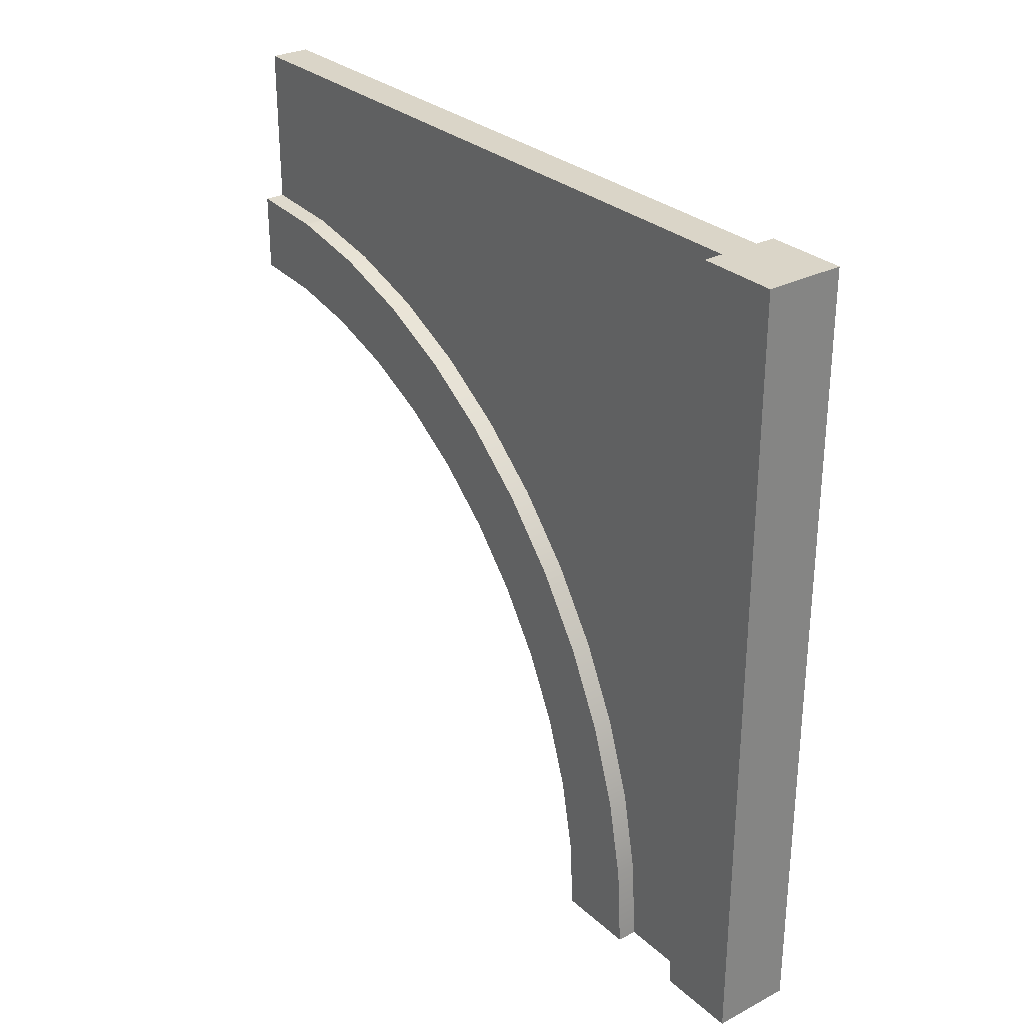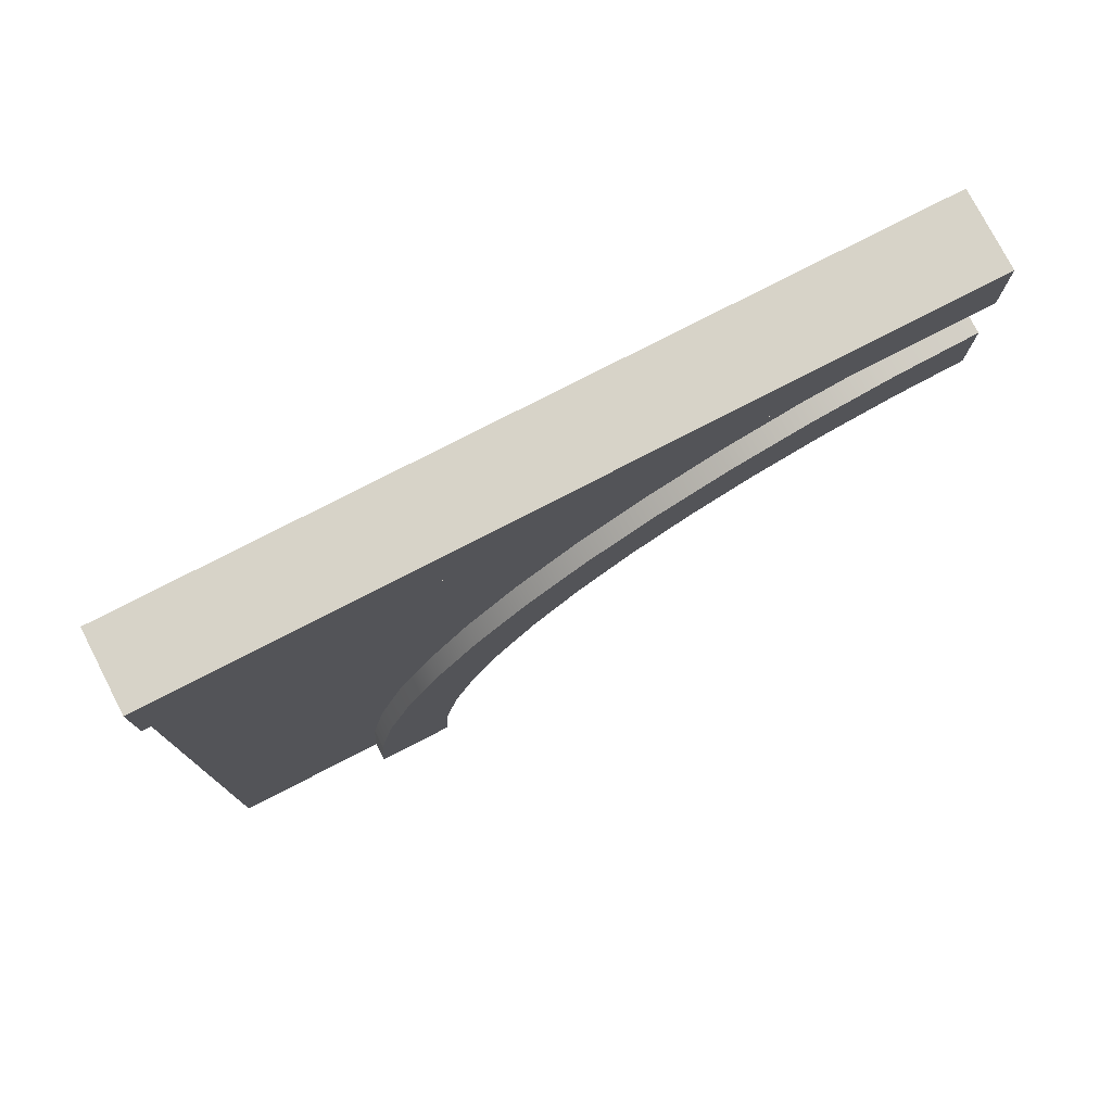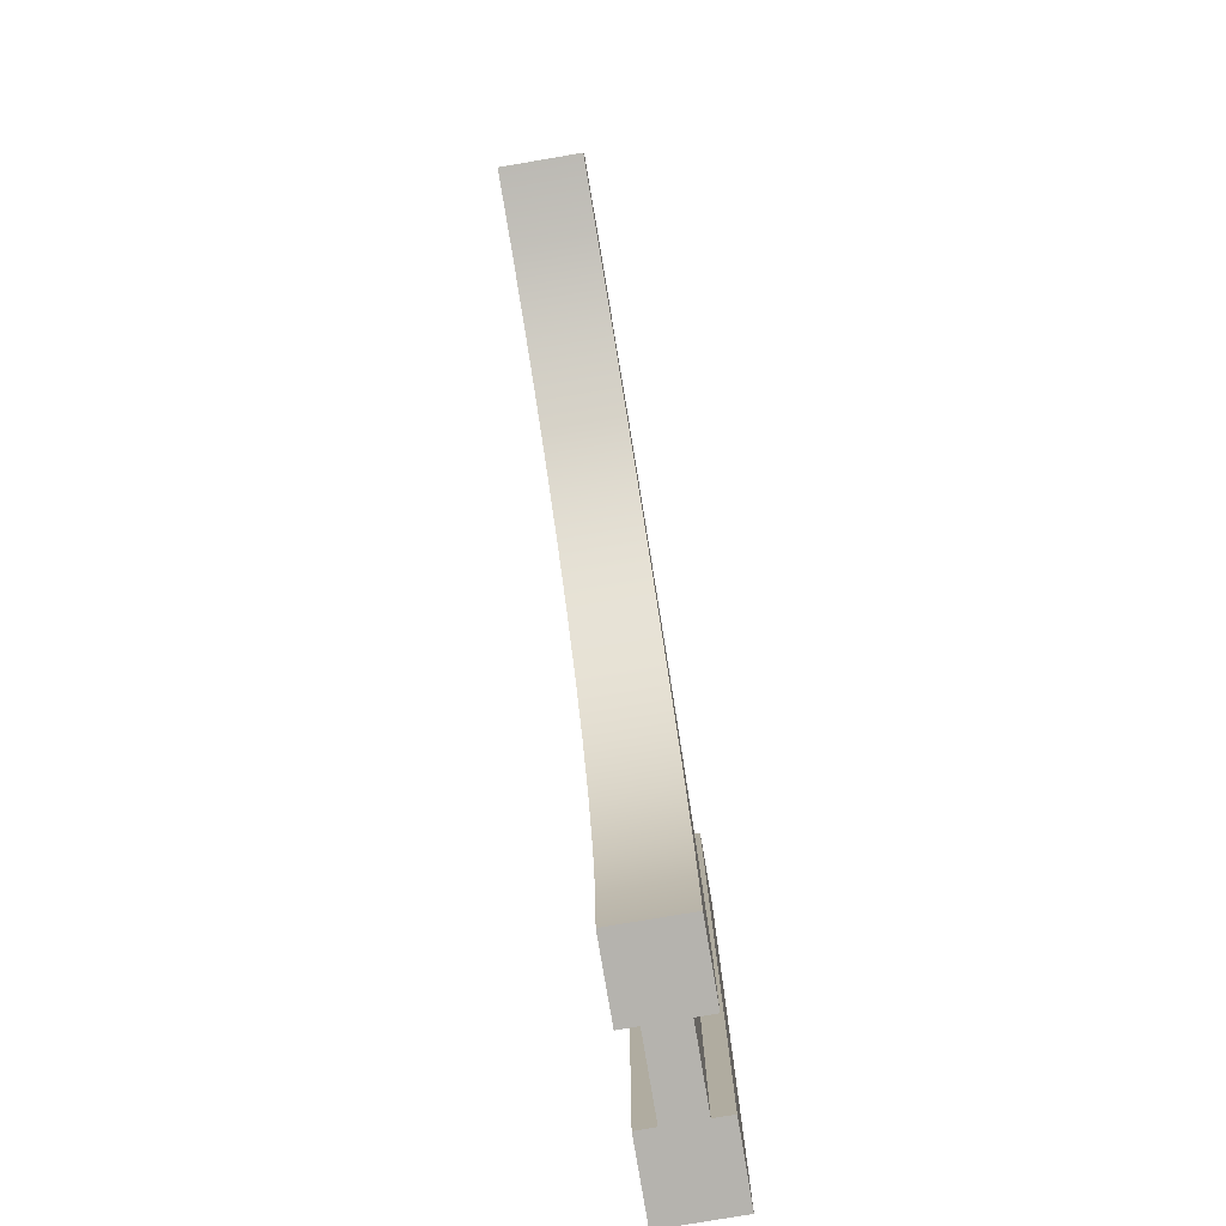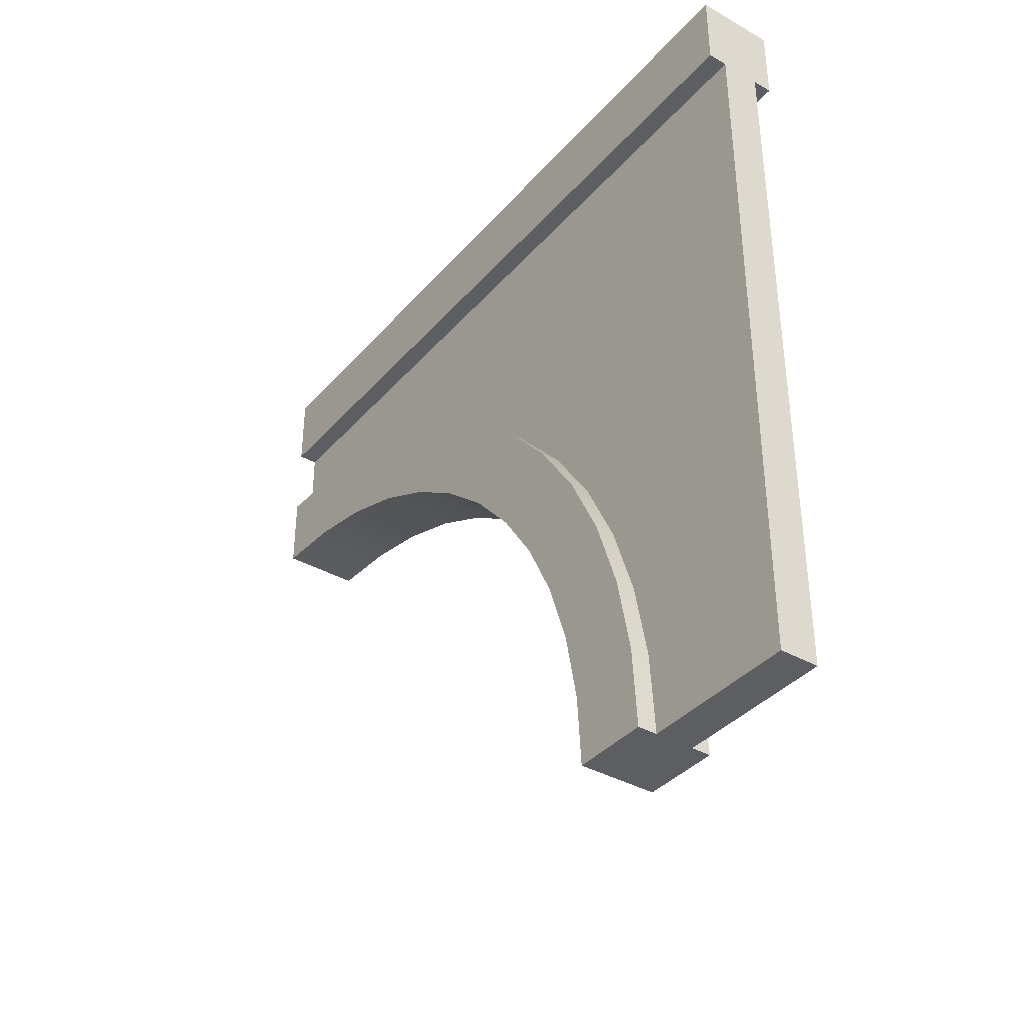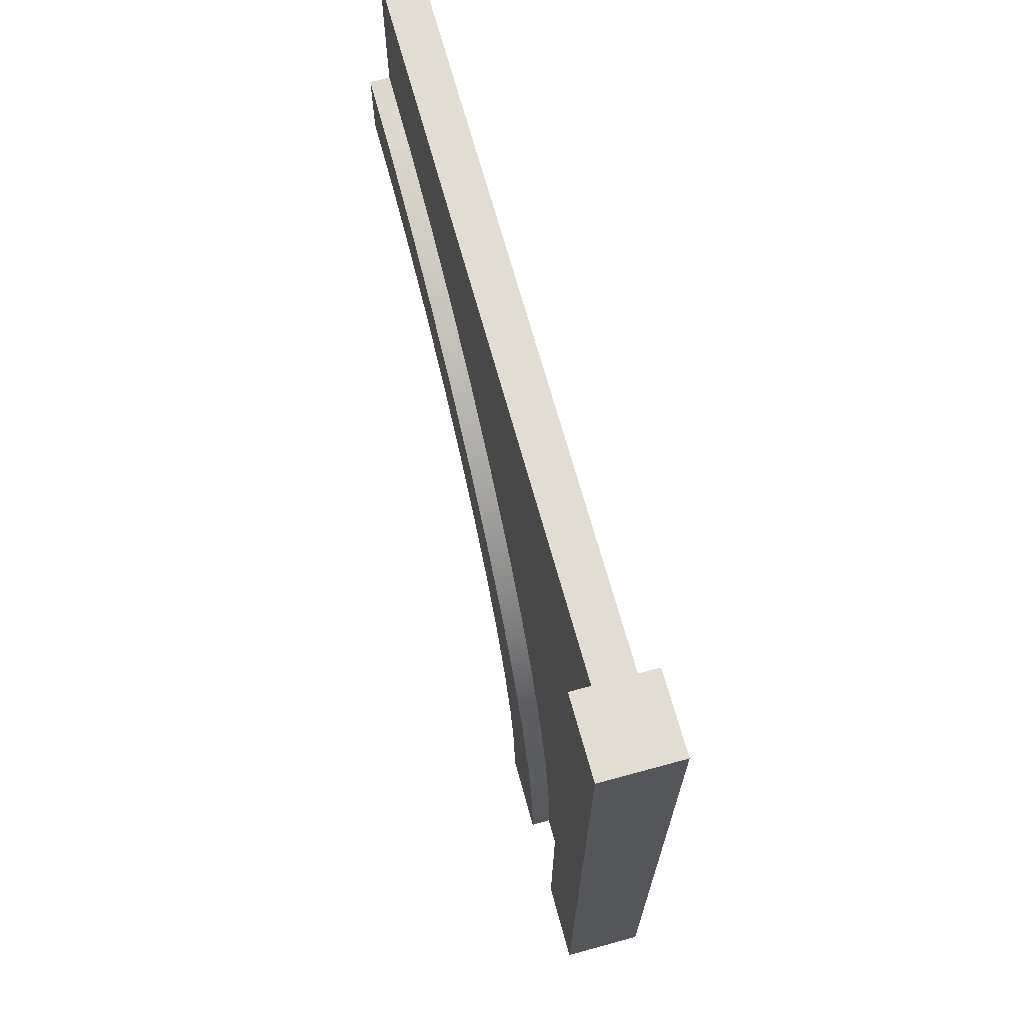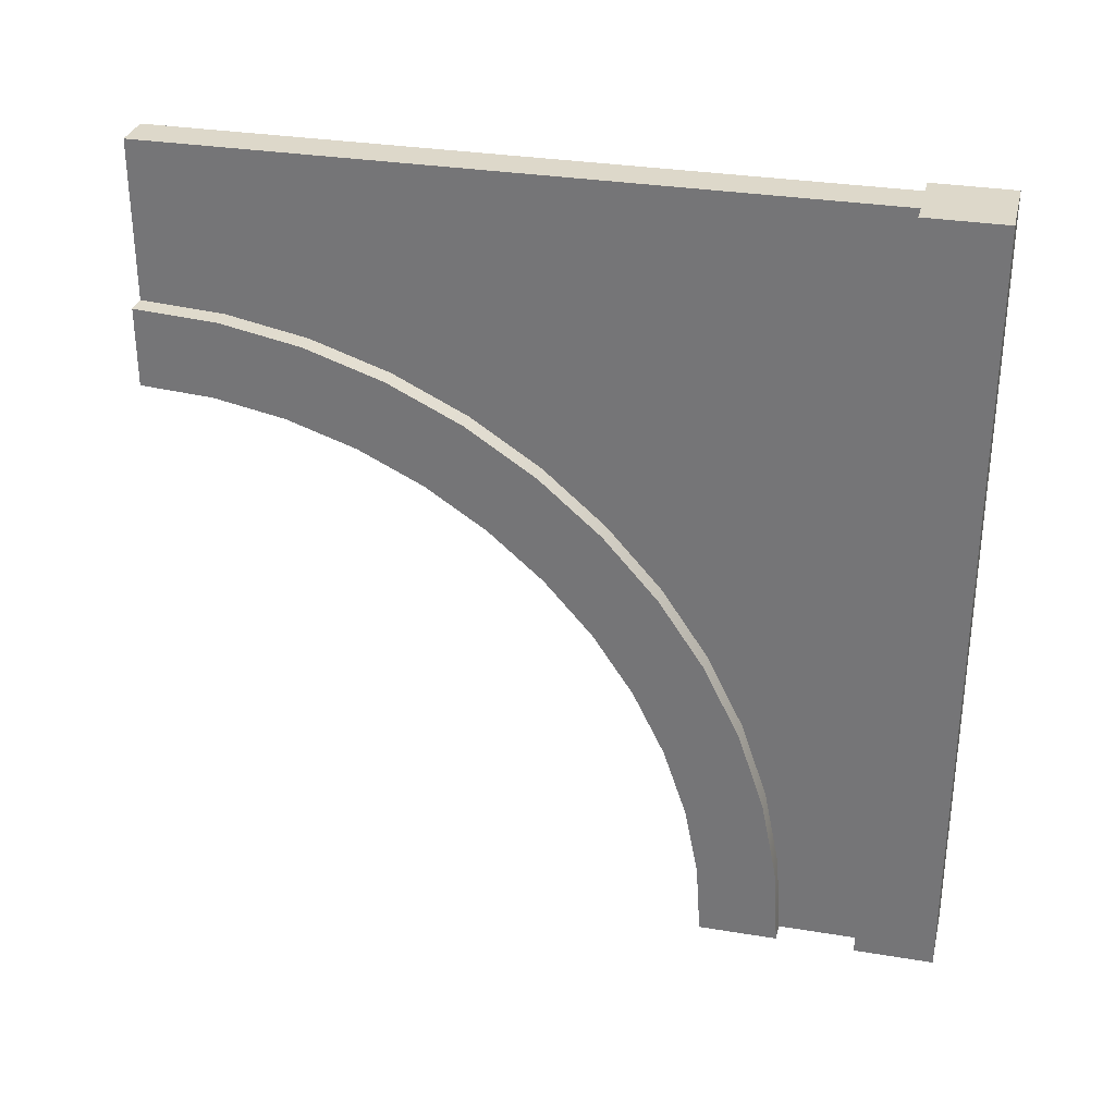
<metadata>
{"format":"obj","ext":"obj","renderer":"f3d","projection":"perspective","resolution":1024,"background":"white","views":[{"elev":29.2,"azim":-37.5,"up":"+Y"},{"elev":77.2,"azim":-117.3,"up":"+Z"},{"elev":-79.9,"azim":-170.4,"up":"+Y"},{"elev":-37.6,"azim":144.1,"up":"+Z"},{"elev":68.2,"azim":-15.3,"up":"+Y"},{"elev":31.0,"azim":-76.7,"up":"+Y"}]}
</metadata>
<code>
g wallWoodArchTop
v 0.425 0.1044 0.2932
v 0.4 0.1044 0.2932
v 0.425 0.2071 0.2727
v 0.4 0.2071 0.2727
v 0.4 0.35 0.1062
v 0.5 0.35 0.1062
v 0.4 0.4261 0.05535
v 0.5 0.4261 0.05535
v 0.5 0.7727 -0.2929
v 0.5 0.7391 -0.1939
v 0.475 0.7727 -0.2929
v 0.475 0.7391 -0.1939
v 0.5 0.6928 -0.1
v 0.475 0.6928 -0.1
v 0.425 0.7932 -0.3956
v 0.425 0.7727 -0.2929
v 0.4 0.7932 -0.3956
v 0.4 0.7727 -0.2929
v 0.425 0.487 0.1347
v 0.4 0.487 0.1347
v 0.425 0.5657 0.06569
v 0.4 0.5657 0.06569
v 0.5 0.3061 0.2391
v 0.475 0.3061 0.2391
v 0.5 0.4 0.1928
v 0.475 0.4 0.1928
v 0.4 0.2679 0.1467
v 0.5 0.2679 0.1467
v 0.4 0.09137 0.194
v 0.5 0.09137 0.194
v 0.4 0.1812 0.1761
v 0.5 0.1812 0.1761
v 0.5 0.6062 -0.15
v 0.5 0.6467 -0.2321
v 0.4 0.6062 -0.15
v 0.4 0.6467 -0.2321
v 0.4 0.495 -0.005025
v 0.5 0.495 -0.005025
v 0.5 0.6761 -0.3188
v 0.5 0.694 -0.4086
v 0.4 0.6761 -0.3188
v 0.4 0.694 -0.4086
v 0.425 -1.286e-16 0.3
v 0.4 -1.286e-16 0.3
v 0.425 0.3061 0.2391
v 0.4 0.3061 0.2391
v 0.4 -4.234e-16 0.2
v 0.5 -4.234e-16 0.2
v 0.425 0.6347 -0.01299
v 0.4 0.6347 -0.01299
v 0.475 0.7932 -0.3956
v 0.475 0.7934 -0.4
v 0.5 0.7932 -0.3956
v 0.5 0.7934 -0.4
v 0.475 0.8 -0.5
v 0.5 0.8 -0.5
v 0.5 0.6347 -0.01299
v 0.475 0.6347 -0.01299
v 0.5 0.5657 0.06569
v 0.475 0.5657 0.06569
v 0.5 0.1044 0.2932
v 0.475 0.1044 0.2932
v 0.5 0.2071 0.2727
v 0.475 0.2071 0.2727
v 0.5 0.7 -0.5
v 0.4 0.7 -0.5
v 0.5 0.487 0.1347
v 0.475 0.487 0.1347
v 0.5 0.5553 -0.07387
v 0.4 0.5553 -0.07387
v 0.425 0.4 0.1928
v 0.4 0.4 0.1928
v 0.5 -1.564e-16 0.3
v 0.475 -1.564e-16 0.3
v 0.4 0.7934 -0.4
v 0.425 0.7934 -0.4
v 0.4 0.8 -0.5
v 0.425 0.8 -0.5
v 0.425 0.6928 -0.1
v 0.4 0.6928 -0.1
v 0.425 0.7391 -0.1939
v 0.4 0.7391 -0.1939
v 0.5 0 0.5
v 0.5 0 0.4
v 0.4 0 0.5
v 0.475 0 0.4
v 0.425 0 0.4
v 0.4 0 0.4
v 0.475 1 0.4
v 0.5 1 0.4
v 0.5 1 0.5
v 0.4 1 0.5
v 0.425 1 0.4
v 0.4 1 0.4
v 0.475 1 -0.5
v 0.425 1 -0.5
f 3 2 1
f 2 3 4
f 7 6 5
f 6 7 8
f 11 10 9
f 10 11 12
f 12 13 10
f 13 12 14
f 17 16 15
f 16 17 18
f 21 20 19
f 20 21 22
f 25 24 23
f 24 25 26
f 5 28 27
f 28 5 6
f 31 30 29
f 30 31 32
f 35 34 33
f 34 35 36
f 37 8 7
f 8 37 38
f 41 40 39
f 40 41 42
f 1 44 43
f 44 1 2
f 45 4 3
f 4 45 46
f 29 48 47
f 48 29 30
f 50 21 49
f 21 50 22
f 53 52 51
f 52 53 54
f 54 55 52
f 55 54 56
f 14 57 13
f 57 14 58
f 58 59 57
f 59 58 60
f 63 62 61
f 62 63 64
f 42 65 40
f 65 42 66
f 59 68 67
f 68 59 60
f 23 64 63
f 64 23 24
f 27 32 31
f 32 27 28
f 70 33 69
f 33 70 35
f 36 39 34
f 39 36 41
f 71 46 45
f 46 71 72
f 61 74 73
f 74 61 62
f 15 75 17
f 75 15 76
f 76 77 75
f 77 76 78
f 37 69 38
f 69 37 70
f 19 72 71
f 72 19 20
f 80 49 79
f 49 80 50
f 82 79 81
f 79 82 80
f 67 26 25
f 26 67 68
f 18 81 16
f 81 18 82
f 42 77 66
f 77 42 75
f 75 42 41
f 75 41 17
f 17 41 18
f 18 41 36
f 18 36 82
f 82 36 35
f 82 35 80
f 80 35 70
f 80 70 50
f 50 70 37
f 50 37 22
f 22 37 7
f 22 7 5
f 22 5 20
f 20 5 27
f 20 27 72
f 72 27 31
f 72 31 29
f 72 29 46
f 46 29 47
f 46 47 44
f 46 44 4
f 4 44 2
f 54 65 56
f 65 54 40
f 40 54 39
f 39 54 53
f 39 53 9
f 39 9 34
f 34 9 10
f 34 10 33
f 33 10 13
f 33 13 69
f 69 13 57
f 69 57 38
f 38 57 59
f 38 59 8
f 8 59 6
f 6 59 67
f 6 67 28
f 28 67 25
f 28 25 32
f 32 25 30
f 30 25 23
f 30 23 48
f 48 23 73
f 73 23 63
f 73 63 61
f 51 9 53
f 9 51 11
f 85 84 83
f 84 85 86
f 86 85 87
f 87 85 88
f 89 84 86
f 84 89 90
f 91 85 83
f 85 91 92
f 89 91 90
f 91 89 92
f 92 89 93
f 92 93 94
f 91 84 90
f 84 91 83
f 94 87 88
f 87 94 93
f 85 94 88
f 94 85 92
f 96 89 95
f 89 96 93
f 87 74 86
f 43 74 87
f 47 74 43
f 47 43 44
f 48 74 47
f 74 48 73
f 55 96 95
f 96 55 78
f 56 78 55
f 56 77 78
f 65 77 56
f 77 65 66
f 76 96 78
f 96 76 93
f 93 76 15
f 93 15 16
f 93 16 81
f 93 81 79
f 93 79 49
f 93 49 21
f 93 21 19
f 93 19 71
f 93 71 45
f 93 45 3
f 93 3 1
f 93 1 43
f 93 43 87
f 89 55 95
f 55 89 52
f 52 89 51
f 51 89 11
f 11 89 12
f 12 89 14
f 14 89 58
f 58 89 60
f 60 89 68
f 68 89 26
f 26 89 24
f 24 89 64
f 64 89 62
f 62 89 74
f 74 89 86

</code>
